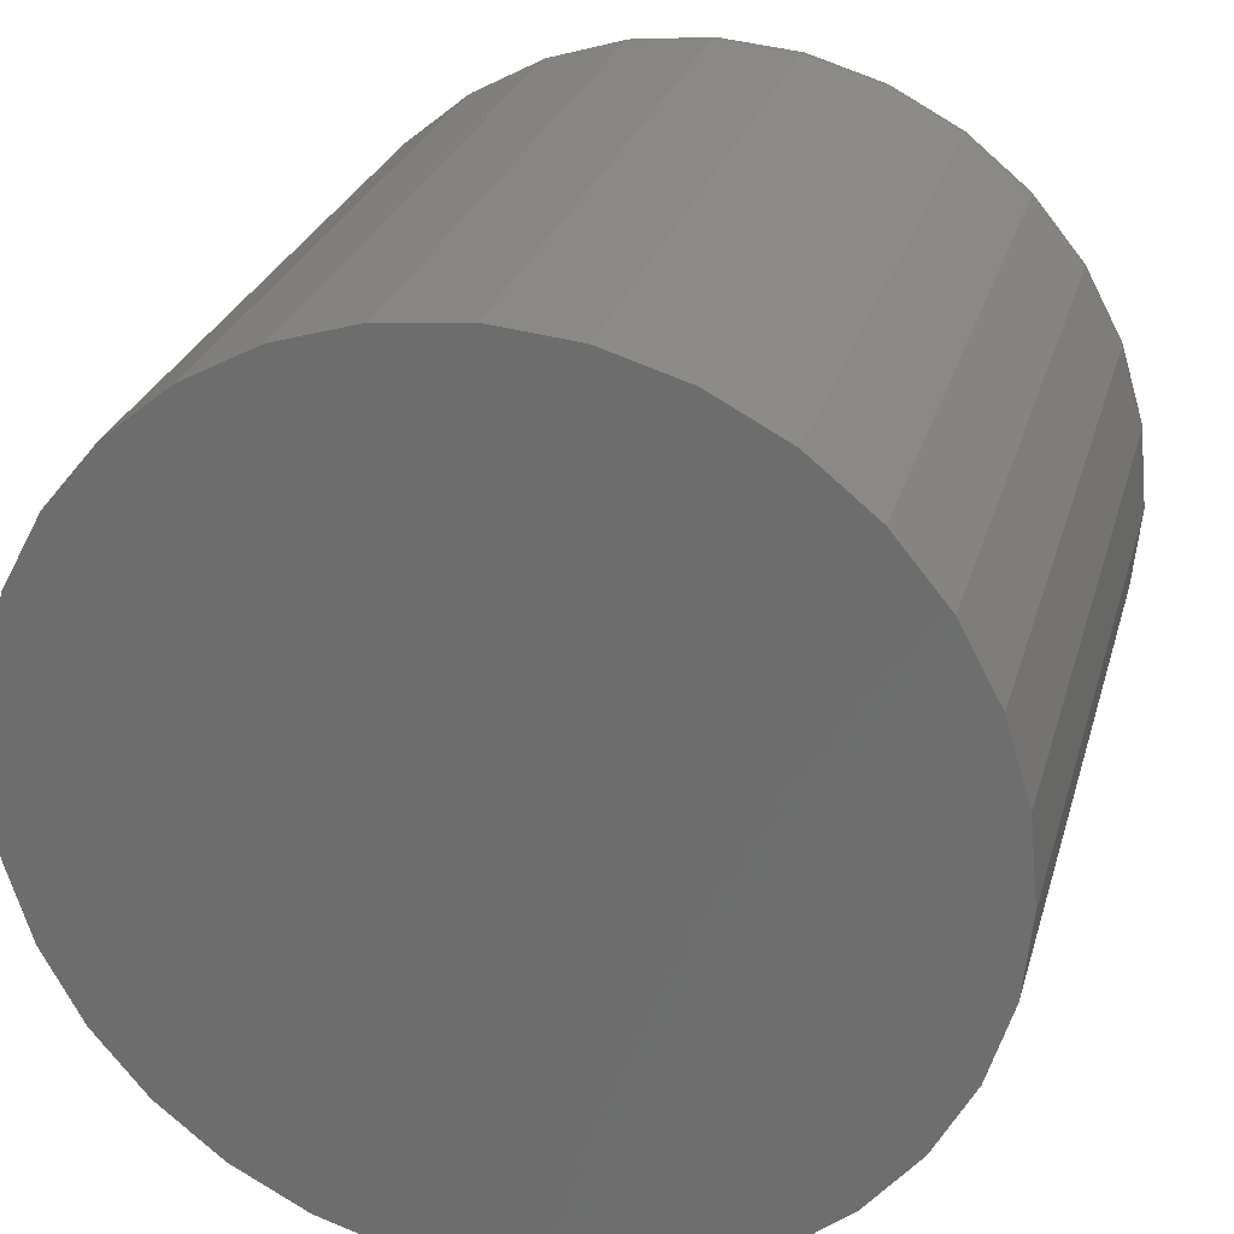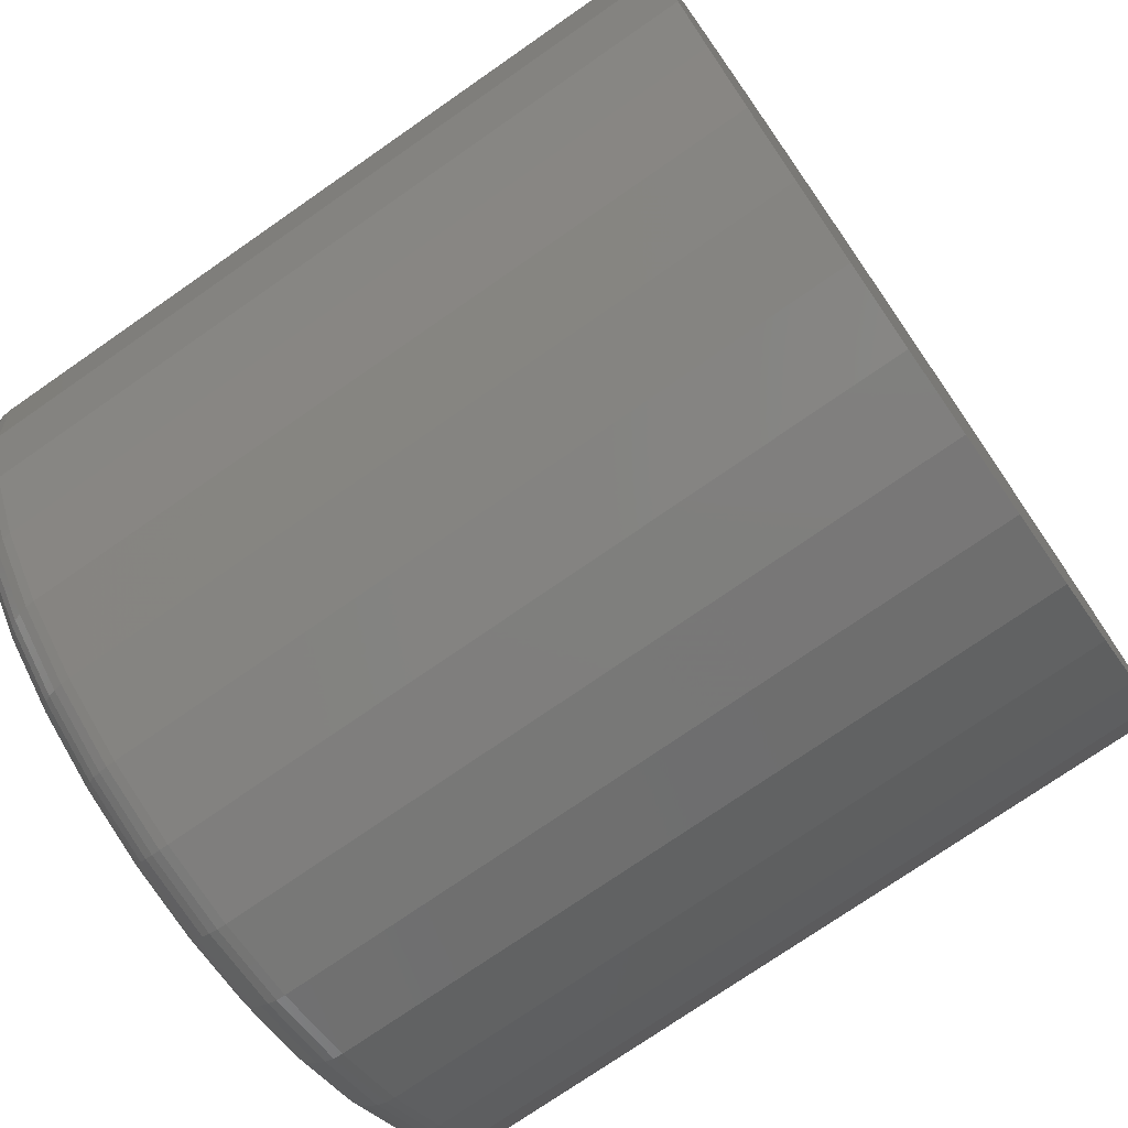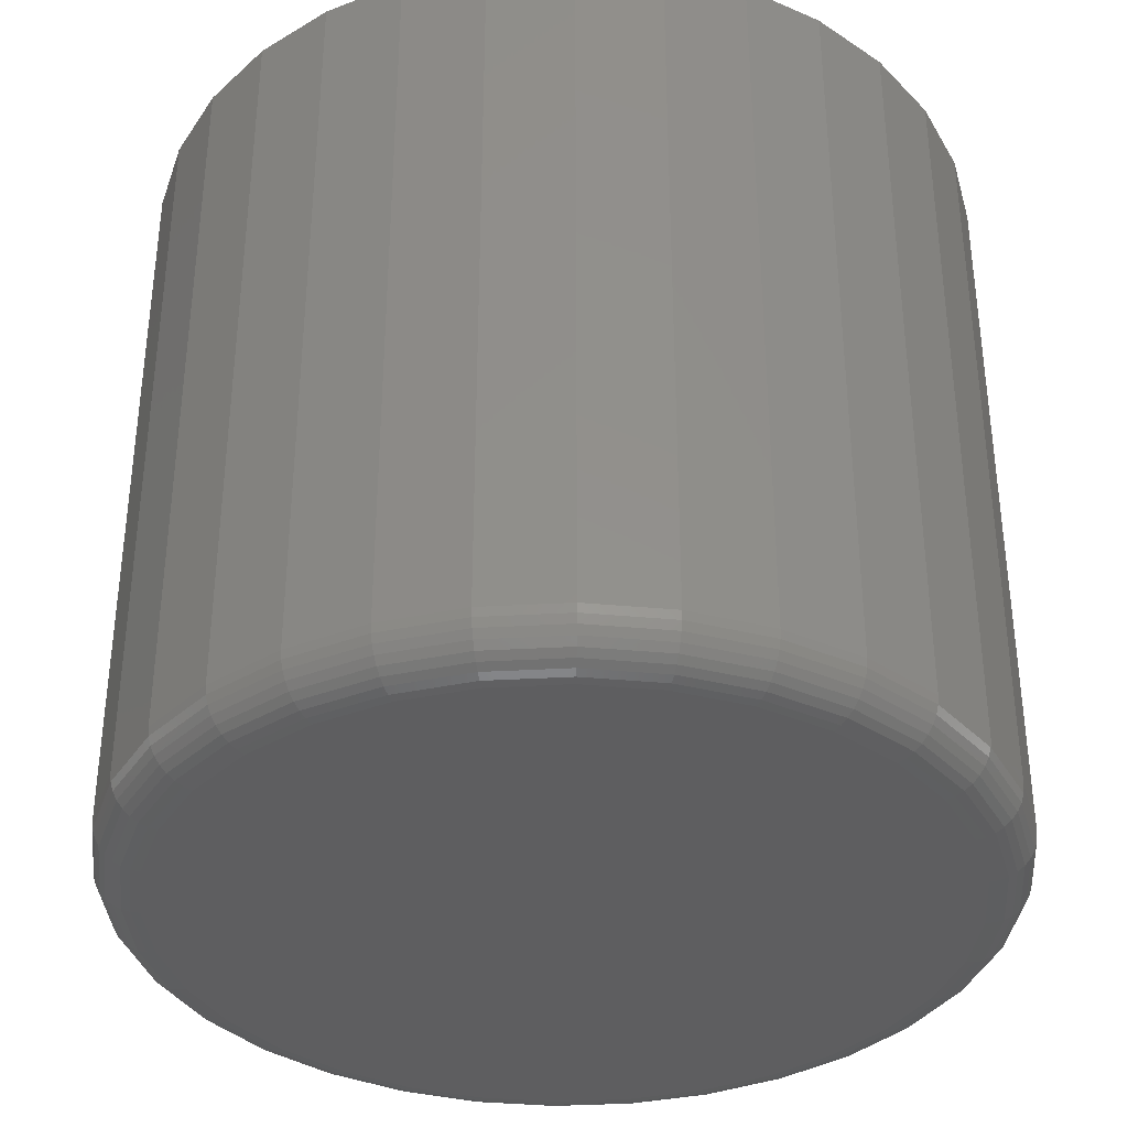
<metadata>
{"format":"stl","ext":"stl","renderer":"f3d","projection":"perspective","resolution":1024,"background":"white","views":[{"elev":26.6,"azim":14.7,"up":"+Y"},{"elev":-74.7,"azim":-55.2,"up":"+Y"},{"elev":-36.0,"azim":-46.4,"up":"+Z"}]}
</metadata>
<code>
# stl→obj: 320 verts, 636 faces
v 0.6205 0.06086 0
v 0.633 0.05962 0
v 0.608 0.05962 0
v 0.5959 0.05597 0
v 0.645 0.05597 0
v 0.5848 0.05004 0
v 0.6561 0.05004 0
v 0.5751 0.04207 0
v 0.6658 0.04207 0
v 0.5671 0.03235 0
v 0.6738 0.03235 0
v 0.6658 -0.04865 0
v 0.5751 -0.04865 0
v 0.6738 -0.03893 0
v 0.5848 -0.05662 0
v 0.6561 -0.05662 0
v 0.5959 -0.06255 0
v 0.645 -0.06255 0
v 0.608 -0.0662 0
v 0.633 -0.0662 0
v 0.6205 -0.06743 0
v 0.5671 -0.03893 0
v 0.5612 -0.02784 0
v 0.6797 -0.02784 0
v 0.5576 -0.0158 0
v 0.6834 -0.0158 0
v 0.5563 -0.003289 0
v 0.6846 -0.003289 0
v 0.5576 0.009225 0
v 0.6834 0.009225 0
v 0.5612 0.02126 0
v 0.6797 0.02126 0
v 0.6924 -0.003289 0.007812
v 0.6924 -0.003289 0.1328
v 0.6911 -0.01733 0.007812
v 0.6911 -0.01733 0.1328
v 0.687 -0.03083 0.007812
v 0.687 -0.03083 0.1328
v 0.6803 -0.04327 0.007812
v 0.6803 -0.04327 0.1328
v 0.6714 -0.05417 0.007812
v 0.6714 -0.05417 0.1328
v 0.6605 -0.06312 0.007812
v 0.6605 -0.06312 0.1328
v 0.648 -0.06977 0.007812
v 0.648 -0.06977 0.1328
v 0.6345 -0.07386 0.007812
v 0.6345 -0.07386 0.1328
v 0.6205 -0.07525 0.007812
v 0.6205 -0.07525 0.1328
v 0.6064 -0.07386 0.007812
v 0.6064 -0.07386 0.1328
v 0.5929 -0.06977 0.007812
v 0.5929 -0.06977 0.1328
v 0.5805 -0.06312 0.007812
v 0.5805 -0.06312 0.1328
v 0.5696 -0.05417 0.007812
v 0.5696 -0.05417 0.1328
v 0.5606 -0.04327 0.007812
v 0.5606 -0.04327 0.1328
v 0.554 -0.03083 0.007812
v 0.554 -0.03083 0.1328
v 0.5499 -0.01733 0.007812
v 0.5499 -0.01733 0.1328
v 0.5485 -0.003289 0.007812
v 0.5485 -0.003289 0.1328
v 0.5499 0.01075 0.007812
v 0.5499 0.01075 0.1328
v 0.554 0.02425 0.007812
v 0.554 0.02425 0.1328
v 0.5606 0.03669 0.007812
v 0.5606 0.03669 0.1328
v 0.5696 0.04759 0.007812
v 0.5696 0.04759 0.1328
v 0.5805 0.05654 0.007812
v 0.5805 0.05654 0.1328
v 0.5929 0.06319 0.007812
v 0.5929 0.06319 0.1328
v 0.6064 0.06729 0.007812
v 0.6064 0.06729 0.1328
v 0.6205 0.06867 0.007812
v 0.6205 0.06867 0.1328
v 0.6345 0.06729 0.007812
v 0.6345 0.06729 0.1328
v 0.648 0.06319 0.007812
v 0.648 0.06319 0.1328
v 0.6605 0.05654 0.007812
v 0.6605 0.05654 0.1328
v 0.6714 0.04759 0.007812
v 0.6714 0.04759 0.1328
v 0.6803 0.03669 0.007812
v 0.6803 0.03669 0.1328
v 0.687 0.02425 0.007812
v 0.687 0.02425 0.1328
v 0.6911 0.01075 0.007812
v 0.6911 0.01075 0.1328
v 0.6923 -0.003289 0.006288
v 0.6909 -0.0173 0.006288
v 0.6918 -0.003289 0.004823
v 0.6905 -0.01721 0.004823
v 0.6911 -0.003289 0.003472
v 0.6898 -0.01707 0.003472
v 0.6901 -0.003289 0.002288
v 0.6888 -0.01688 0.002288
v 0.689 -0.003289 0.001317
v 0.6876 -0.01665 0.001317
v 0.6876 -0.003289 0.0005947
v 0.6863 -0.01639 0.0005947
v 0.6861 -0.003289 0.0001501
v 0.6849 -0.0161 0.0001501
v 0.55 -0.0173 0.006288
v 0.5487 -0.003289 0.006288
v 0.5505 -0.01721 0.004823
v 0.5491 -0.003289 0.004823
v 0.5512 -0.01707 0.003472
v 0.5498 -0.003289 0.003472
v 0.5521 -0.01688 0.002288
v 0.5508 -0.003289 0.002288
v 0.5533 -0.01665 0.001317
v 0.552 -0.003289 0.001317
v 0.5546 -0.01639 0.0005947
v 0.5533 -0.003289 0.0005947
v 0.5561 -0.0161 0.0001501
v 0.5548 -0.003289 0.0001501
v 0.5541 -0.03077 0.006288
v 0.5545 -0.0306 0.004823
v 0.5552 -0.03032 0.003472
v 0.5561 -0.02995 0.002288
v 0.5572 -0.0295 0.001317
v 0.5585 -0.02898 0.0005947
v 0.5598 -0.02842 0.0001501
v 0.5608 -0.04318 0.006288
v 0.5611 -0.04294 0.004823
v 0.5617 -0.04254 0.003472
v 0.5625 -0.042 0.002288
v 0.5635 -0.04134 0.001317
v 0.5647 -0.04059 0.0005947
v 0.5659 -0.03977 0.0001501
v 0.5697 -0.05406 0.006288
v 0.57 -0.05375 0.004823
v 0.5705 -0.05324 0.003472
v 0.5712 -0.05255 0.002288
v 0.5721 -0.05172 0.001317
v 0.573 -0.05076 0.0005947
v 0.574 -0.04972 0.0001501
v 0.5806 -0.06299 0.006288
v 0.5808 -0.06263 0.004823
v 0.5812 -0.06202 0.003472
v 0.5818 -0.06122 0.002288
v 0.5824 -0.06023 0.001317
v 0.5832 -0.05911 0.0005947
v 0.584 -0.05789 0.0001501
v 0.593 -0.06963 0.006288
v 0.5932 -0.06922 0.004823
v 0.5934 -0.06855 0.003472
v 0.5938 -0.06766 0.002288
v 0.5943 -0.06656 0.001317
v 0.5948 -0.06531 0.0005947
v 0.5953 -0.06396 0.0001501
v 0.6065 -0.07372 0.006288
v 0.6066 -0.07328 0.004823
v 0.6067 -0.07257 0.003472
v 0.6069 -0.07162 0.002288
v 0.6071 -0.07046 0.001317
v 0.6074 -0.06913 0.0005947
v 0.6077 -0.0677 0.0001501
v 0.6205 -0.0751 0.006288
v 0.6205 -0.07465 0.004823
v 0.6205 -0.07393 0.003472
v 0.6205 -0.07296 0.002288
v 0.6205 -0.07177 0.001317
v 0.6205 -0.07042 0.0005947
v 0.6205 -0.06896 0.0001501
v 0.6345 -0.07372 0.006288
v 0.6344 -0.07328 0.004823
v 0.6343 -0.07257 0.003472
v 0.6341 -0.07162 0.002288
v 0.6338 -0.07046 0.001317
v 0.6336 -0.06913 0.0005947
v 0.6333 -0.0677 0.0001501
v 0.648 -0.06963 0.006288
v 0.6478 -0.06922 0.004823
v 0.6475 -0.06855 0.003472
v 0.6471 -0.06766 0.002288
v 0.6467 -0.06656 0.001317
v 0.6462 -0.06531 0.0005947
v 0.6456 -0.06396 0.0001501
v 0.6604 -0.06299 0.006288
v 0.6601 -0.06263 0.004823
v 0.6597 -0.06202 0.003472
v 0.6592 -0.06122 0.002288
v 0.6585 -0.06023 0.001317
v 0.6578 -0.05911 0.0005947
v 0.657 -0.05789 0.0001501
v 0.6713 -0.05406 0.006288
v 0.6709 -0.05375 0.004823
v 0.6704 -0.05324 0.003472
v 0.6697 -0.05255 0.002288
v 0.6689 -0.05172 0.001317
v 0.6679 -0.05076 0.0005947
v 0.6669 -0.04972 0.0001501
v 0.6802 -0.04318 0.006288
v 0.6798 -0.04294 0.004823
v 0.6792 -0.04254 0.003472
v 0.6784 -0.042 0.002288
v 0.6774 -0.04134 0.001317
v 0.6763 -0.04059 0.0005947
v 0.6751 -0.03977 0.0001501
v 0.6868 -0.03077 0.006288
v 0.6864 -0.0306 0.004823
v 0.6857 -0.03032 0.003472
v 0.6848 -0.02995 0.002288
v 0.6837 -0.0295 0.001317
v 0.6825 -0.02898 0.0005947
v 0.6811 -0.02842 0.0001501
v 0.55 0.01072 0.006288
v 0.5505 0.01063 0.004823
v 0.5512 0.01049 0.003472
v 0.5521 0.0103 0.002288
v 0.5533 0.01007 0.001317
v 0.5546 0.009808 0.0005947
v 0.5561 0.009522 0.0001501
v 0.6909 0.01072 0.006288
v 0.6905 0.01063 0.004823
v 0.6898 0.01049 0.003472
v 0.6888 0.0103 0.002288
v 0.6876 0.01007 0.001317
v 0.6863 0.009808 0.0005947
v 0.6849 0.009522 0.0001501
v 0.6868 0.02419 0.006288
v 0.6864 0.02402 0.004823
v 0.6857 0.02374 0.003472
v 0.6848 0.02337 0.002288
v 0.6837 0.02292 0.001317
v 0.6825 0.0224 0.0005947
v 0.6811 0.02184 0.0001501
v 0.6802 0.0366 0.006288
v 0.6798 0.03636 0.004823
v 0.6792 0.03596 0.003472
v 0.6784 0.03542 0.002288
v 0.6774 0.03476 0.001317
v 0.6763 0.03401 0.0005947
v 0.6751 0.03319 0.0001501
v 0.6713 0.04749 0.006288
v 0.6709 0.04717 0.004823
v 0.6704 0.04666 0.003472
v 0.6697 0.04597 0.002288
v 0.6689 0.04514 0.001317
v 0.6679 0.04418 0.0005947
v 0.6669 0.04315 0.0001501
v 0.6604 0.05642 0.006288
v 0.6601 0.05605 0.004823
v 0.6597 0.05545 0.003472
v 0.6592 0.05464 0.002288
v 0.6585 0.05365 0.001317
v 0.6578 0.05253 0.0005947
v 0.657 0.05131 0.0001501
v 0.648 0.06305 0.006288
v 0.6478 0.06264 0.004823
v 0.6475 0.06197 0.003472
v 0.6471 0.06108 0.002288
v 0.6467 0.05998 0.001317
v 0.6462 0.05873 0.0005947
v 0.6456 0.05738 0.0001501
v 0.6345 0.06714 0.006288
v 0.6344 0.0667 0.004823
v 0.6343 0.06599 0.003472
v 0.6341 0.06504 0.002288
v 0.6338 0.06388 0.001317
v 0.6336 0.06256 0.0005947
v 0.6333 0.06112 0.0001501
v 0.6205 0.06852 0.006288
v 0.6205 0.06807 0.004823
v 0.6205 0.06735 0.003472
v 0.6205 0.06638 0.002288
v 0.6205 0.0652 0.001317
v 0.6205 0.06384 0.0005947
v 0.6205 0.06238 0.0001501
v 0.6065 0.06714 0.006288
v 0.6066 0.0667 0.004823
v 0.6067 0.06599 0.003472
v 0.6069 0.06504 0.002288
v 0.6071 0.06388 0.001317
v 0.6074 0.06256 0.0005947
v 0.6077 0.06112 0.0001501
v 0.593 0.06305 0.006288
v 0.5932 0.06264 0.004823
v 0.5934 0.06197 0.003472
v 0.5938 0.06108 0.002288
v 0.5943 0.05998 0.001317
v 0.5948 0.05873 0.0005947
v 0.5953 0.05738 0.0001501
v 0.5806 0.05642 0.006288
v 0.5808 0.05605 0.004823
v 0.5812 0.05545 0.003472
v 0.5818 0.05464 0.002288
v 0.5824 0.05365 0.001317
v 0.5832 0.05253 0.0005947
v 0.584 0.05131 0.0001501
v 0.5697 0.04749 0.006288
v 0.57 0.04717 0.004823
v 0.5705 0.04666 0.003472
v 0.5712 0.04597 0.002288
v 0.5721 0.04514 0.001317
v 0.573 0.04418 0.0005947
v 0.574 0.04315 0.0001501
v 0.5608 0.0366 0.006288
v 0.5611 0.03636 0.004823
v 0.5617 0.03596 0.003472
v 0.5625 0.03542 0.002288
v 0.5635 0.03476 0.001317
v 0.5647 0.03401 0.0005947
v 0.5659 0.03319 0.0001501
v 0.5541 0.02419 0.006288
v 0.5545 0.02402 0.004823
v 0.5552 0.02374 0.003472
v 0.5561 0.02337 0.002288
v 0.5572 0.02292 0.001317
v 0.5585 0.0224 0.0005947
v 0.5598 0.02184 0.0001501
f 1 2 3
f 4 3 2
f 5 4 2
f 6 4 5
f 7 6 5
f 8 6 7
f 9 8 7
f 10 8 9
f 11 10 9
f 12 13 14
f 15 13 12
f 16 15 12
f 17 15 16
f 18 17 16
f 19 17 18
f 20 19 18
f 21 19 20
f 13 22 14
f 14 22 23
f 14 23 24
f 24 23 25
f 24 25 26
f 26 25 27
f 26 27 28
f 28 27 29
f 28 29 30
f 30 29 31
f 30 31 32
f 32 31 10
f 32 10 11
f 33 34 35
f 35 34 36
f 35 36 37
f 37 36 38
f 37 38 39
f 39 38 40
f 39 40 41
f 41 40 42
f 41 42 43
f 43 42 44
f 43 44 45
f 45 44 46
f 45 46 47
f 47 46 48
f 47 48 49
f 49 48 50
f 49 50 51
f 51 50 52
f 51 52 53
f 53 52 54
f 53 54 55
f 55 54 56
f 55 56 57
f 57 56 58
f 57 58 59
f 59 58 60
f 59 60 61
f 61 60 62
f 61 62 63
f 63 62 64
f 63 64 65
f 65 64 66
f 65 66 67
f 67 66 68
f 67 68 69
f 69 68 70
f 69 70 71
f 71 70 72
f 71 72 73
f 73 72 74
f 73 74 75
f 75 74 76
f 75 76 77
f 77 76 78
f 77 78 79
f 79 78 80
f 79 80 81
f 81 80 82
f 81 82 83
f 83 82 84
f 83 84 85
f 85 84 86
f 85 86 87
f 87 86 88
f 87 88 89
f 89 88 90
f 89 90 91
f 91 90 92
f 91 92 93
f 93 92 94
f 93 94 95
f 95 94 96
f 95 96 33
f 33 96 34
f 33 35 97
f 97 35 98
f 97 98 99
f 99 98 100
f 99 100 101
f 101 100 102
f 101 102 103
f 103 102 104
f 103 104 105
f 105 104 106
f 105 106 107
f 107 106 108
f 107 108 109
f 109 108 110
f 109 110 28
f 28 110 26
f 63 65 111
f 111 65 112
f 111 112 113
f 113 112 114
f 113 114 115
f 115 114 116
f 115 116 117
f 117 116 118
f 117 118 119
f 119 118 120
f 119 120 121
f 121 120 122
f 121 122 123
f 123 122 124
f 123 124 25
f 25 124 27
f 61 63 125
f 125 63 111
f 125 111 126
f 126 111 113
f 126 113 127
f 127 113 115
f 127 115 128
f 128 115 117
f 128 117 129
f 129 117 119
f 129 119 130
f 130 119 121
f 130 121 131
f 131 121 123
f 131 123 23
f 23 123 25
f 59 61 132
f 132 61 125
f 132 125 133
f 133 125 126
f 133 126 134
f 134 126 127
f 134 127 135
f 135 127 128
f 135 128 136
f 136 128 129
f 136 129 137
f 137 129 130
f 137 130 138
f 138 130 131
f 138 131 22
f 22 131 23
f 57 59 139
f 139 59 132
f 139 132 140
f 140 132 133
f 140 133 141
f 141 133 134
f 141 134 142
f 142 134 135
f 142 135 143
f 143 135 136
f 143 136 144
f 144 136 137
f 144 137 145
f 145 137 138
f 145 138 13
f 13 138 22
f 55 57 146
f 146 57 139
f 146 139 147
f 147 139 140
f 147 140 148
f 148 140 141
f 148 141 149
f 149 141 142
f 149 142 150
f 150 142 143
f 150 143 151
f 151 143 144
f 151 144 152
f 152 144 145
f 152 145 15
f 15 145 13
f 53 55 153
f 153 55 146
f 153 146 154
f 154 146 147
f 154 147 155
f 155 147 148
f 155 148 156
f 156 148 149
f 156 149 157
f 157 149 150
f 157 150 158
f 158 150 151
f 158 151 159
f 159 151 152
f 159 152 17
f 17 152 15
f 51 53 160
f 160 53 153
f 160 153 161
f 161 153 154
f 161 154 162
f 162 154 155
f 162 155 163
f 163 155 156
f 163 156 164
f 164 156 157
f 164 157 165
f 165 157 158
f 165 158 166
f 166 158 159
f 166 159 19
f 19 159 17
f 49 51 167
f 167 51 160
f 167 160 168
f 168 160 161
f 168 161 169
f 169 161 162
f 169 162 170
f 170 162 163
f 170 163 171
f 171 163 164
f 171 164 172
f 172 164 165
f 172 165 173
f 173 165 166
f 173 166 21
f 21 166 19
f 47 49 174
f 174 49 167
f 174 167 175
f 175 167 168
f 175 168 176
f 176 168 169
f 176 169 177
f 177 169 170
f 177 170 178
f 178 170 171
f 178 171 179
f 179 171 172
f 179 172 180
f 180 172 173
f 180 173 20
f 20 173 21
f 45 47 181
f 181 47 174
f 181 174 182
f 182 174 175
f 182 175 183
f 183 175 176
f 183 176 184
f 184 176 177
f 184 177 185
f 185 177 178
f 185 178 186
f 186 178 179
f 186 179 187
f 187 179 180
f 187 180 18
f 18 180 20
f 43 45 188
f 188 45 181
f 188 181 189
f 189 181 182
f 189 182 190
f 190 182 183
f 190 183 191
f 191 183 184
f 191 184 192
f 192 184 185
f 192 185 193
f 193 185 186
f 193 186 194
f 194 186 187
f 194 187 16
f 16 187 18
f 41 43 195
f 195 43 188
f 195 188 196
f 196 188 189
f 196 189 197
f 197 189 190
f 197 190 198
f 198 190 191
f 198 191 199
f 199 191 192
f 199 192 200
f 200 192 193
f 200 193 201
f 201 193 194
f 201 194 12
f 12 194 16
f 39 41 202
f 202 41 195
f 202 195 203
f 203 195 196
f 203 196 204
f 204 196 197
f 204 197 205
f 205 197 198
f 205 198 206
f 206 198 199
f 206 199 207
f 207 199 200
f 207 200 208
f 208 200 201
f 208 201 14
f 14 201 12
f 37 39 209
f 209 39 202
f 209 202 210
f 210 202 203
f 210 203 211
f 211 203 204
f 211 204 212
f 212 204 205
f 212 205 213
f 213 205 206
f 213 206 214
f 214 206 207
f 214 207 215
f 215 207 208
f 215 208 24
f 24 208 14
f 35 37 98
f 98 37 209
f 98 209 100
f 100 209 210
f 100 210 102
f 102 210 211
f 102 211 104
f 104 211 212
f 104 212 106
f 106 212 213
f 106 213 108
f 108 213 214
f 108 214 110
f 110 214 215
f 110 215 26
f 26 215 24
f 65 67 112
f 112 67 216
f 112 216 114
f 114 216 217
f 114 217 116
f 116 217 218
f 116 218 118
f 118 218 219
f 118 219 120
f 120 219 220
f 120 220 122
f 122 220 221
f 122 221 124
f 124 221 222
f 124 222 27
f 27 222 29
f 95 33 223
f 223 33 97
f 223 97 224
f 224 97 99
f 224 99 225
f 225 99 101
f 225 101 226
f 226 101 103
f 226 103 227
f 227 103 105
f 227 105 228
f 228 105 107
f 228 107 229
f 229 107 109
f 229 109 30
f 30 109 28
f 93 95 230
f 230 95 223
f 230 223 231
f 231 223 224
f 231 224 232
f 232 224 225
f 232 225 233
f 233 225 226
f 233 226 234
f 234 226 227
f 234 227 235
f 235 227 228
f 235 228 236
f 236 228 229
f 236 229 32
f 32 229 30
f 91 93 237
f 237 93 230
f 237 230 238
f 238 230 231
f 238 231 239
f 239 231 232
f 239 232 240
f 240 232 233
f 240 233 241
f 241 233 234
f 241 234 242
f 242 234 235
f 242 235 243
f 243 235 236
f 243 236 11
f 11 236 32
f 89 91 244
f 244 91 237
f 244 237 245
f 245 237 238
f 245 238 246
f 246 238 239
f 246 239 247
f 247 239 240
f 247 240 248
f 248 240 241
f 248 241 249
f 249 241 242
f 249 242 250
f 250 242 243
f 250 243 9
f 9 243 11
f 87 89 251
f 251 89 244
f 251 244 252
f 252 244 245
f 252 245 253
f 253 245 246
f 253 246 254
f 254 246 247
f 254 247 255
f 255 247 248
f 255 248 256
f 256 248 249
f 256 249 257
f 257 249 250
f 257 250 7
f 7 250 9
f 85 87 258
f 258 87 251
f 258 251 259
f 259 251 252
f 259 252 260
f 260 252 253
f 260 253 261
f 261 253 254
f 261 254 262
f 262 254 255
f 262 255 263
f 263 255 256
f 263 256 264
f 264 256 257
f 264 257 5
f 5 257 7
f 83 85 265
f 265 85 258
f 265 258 266
f 266 258 259
f 266 259 267
f 267 259 260
f 267 260 268
f 268 260 261
f 268 261 269
f 269 261 262
f 269 262 270
f 270 262 263
f 270 263 271
f 271 263 264
f 271 264 2
f 2 264 5
f 81 83 272
f 272 83 265
f 272 265 273
f 273 265 266
f 273 266 274
f 274 266 267
f 274 267 275
f 275 267 268
f 275 268 276
f 276 268 269
f 276 269 277
f 277 269 270
f 277 270 278
f 278 270 271
f 278 271 1
f 1 271 2
f 79 81 279
f 279 81 272
f 279 272 280
f 280 272 273
f 280 273 281
f 281 273 274
f 281 274 282
f 282 274 275
f 282 275 283
f 283 275 276
f 283 276 284
f 284 276 277
f 284 277 285
f 285 277 278
f 285 278 3
f 3 278 1
f 77 79 286
f 286 79 279
f 286 279 287
f 287 279 280
f 287 280 288
f 288 280 281
f 288 281 289
f 289 281 282
f 289 282 290
f 290 282 283
f 290 283 291
f 291 283 284
f 291 284 292
f 292 284 285
f 292 285 4
f 4 285 3
f 75 77 293
f 293 77 286
f 293 286 294
f 294 286 287
f 294 287 295
f 295 287 288
f 295 288 296
f 296 288 289
f 296 289 297
f 297 289 290
f 297 290 298
f 298 290 291
f 298 291 299
f 299 291 292
f 299 292 6
f 6 292 4
f 73 75 300
f 300 75 293
f 300 293 301
f 301 293 294
f 301 294 302
f 302 294 295
f 302 295 303
f 303 295 296
f 303 296 304
f 304 296 297
f 304 297 305
f 305 297 298
f 305 298 306
f 306 298 299
f 306 299 8
f 8 299 6
f 71 73 307
f 307 73 300
f 307 300 308
f 308 300 301
f 308 301 309
f 309 301 302
f 309 302 310
f 310 302 303
f 310 303 311
f 311 303 304
f 311 304 312
f 312 304 305
f 312 305 313
f 313 305 306
f 313 306 10
f 10 306 8
f 69 71 314
f 314 71 307
f 314 307 315
f 315 307 308
f 315 308 316
f 316 308 309
f 316 309 317
f 317 309 310
f 317 310 318
f 318 310 311
f 318 311 319
f 319 311 312
f 319 312 320
f 320 312 313
f 320 313 31
f 31 313 10
f 67 69 216
f 216 69 314
f 216 314 217
f 217 314 315
f 217 315 218
f 218 315 316
f 218 316 219
f 219 316 317
f 219 317 220
f 220 317 318
f 220 318 221
f 221 318 319
f 221 319 222
f 222 319 320
f 222 320 29
f 29 320 31
f 80 84 82
f 84 80 78
f 84 78 86
f 86 78 76
f 86 76 88
f 88 76 74
f 88 74 90
f 90 74 72
f 90 72 92
f 40 58 42
f 42 58 56
f 42 56 44
f 44 56 54
f 44 54 46
f 46 54 52
f 46 52 48
f 48 52 50
f 92 72 94
f 94 72 70
f 94 70 96
f 96 70 68
f 96 68 34
f 34 68 66
f 34 66 36
f 36 66 64
f 36 64 38
f 38 64 62
f 38 62 40
f 40 62 60
f 40 60 58

</code>
